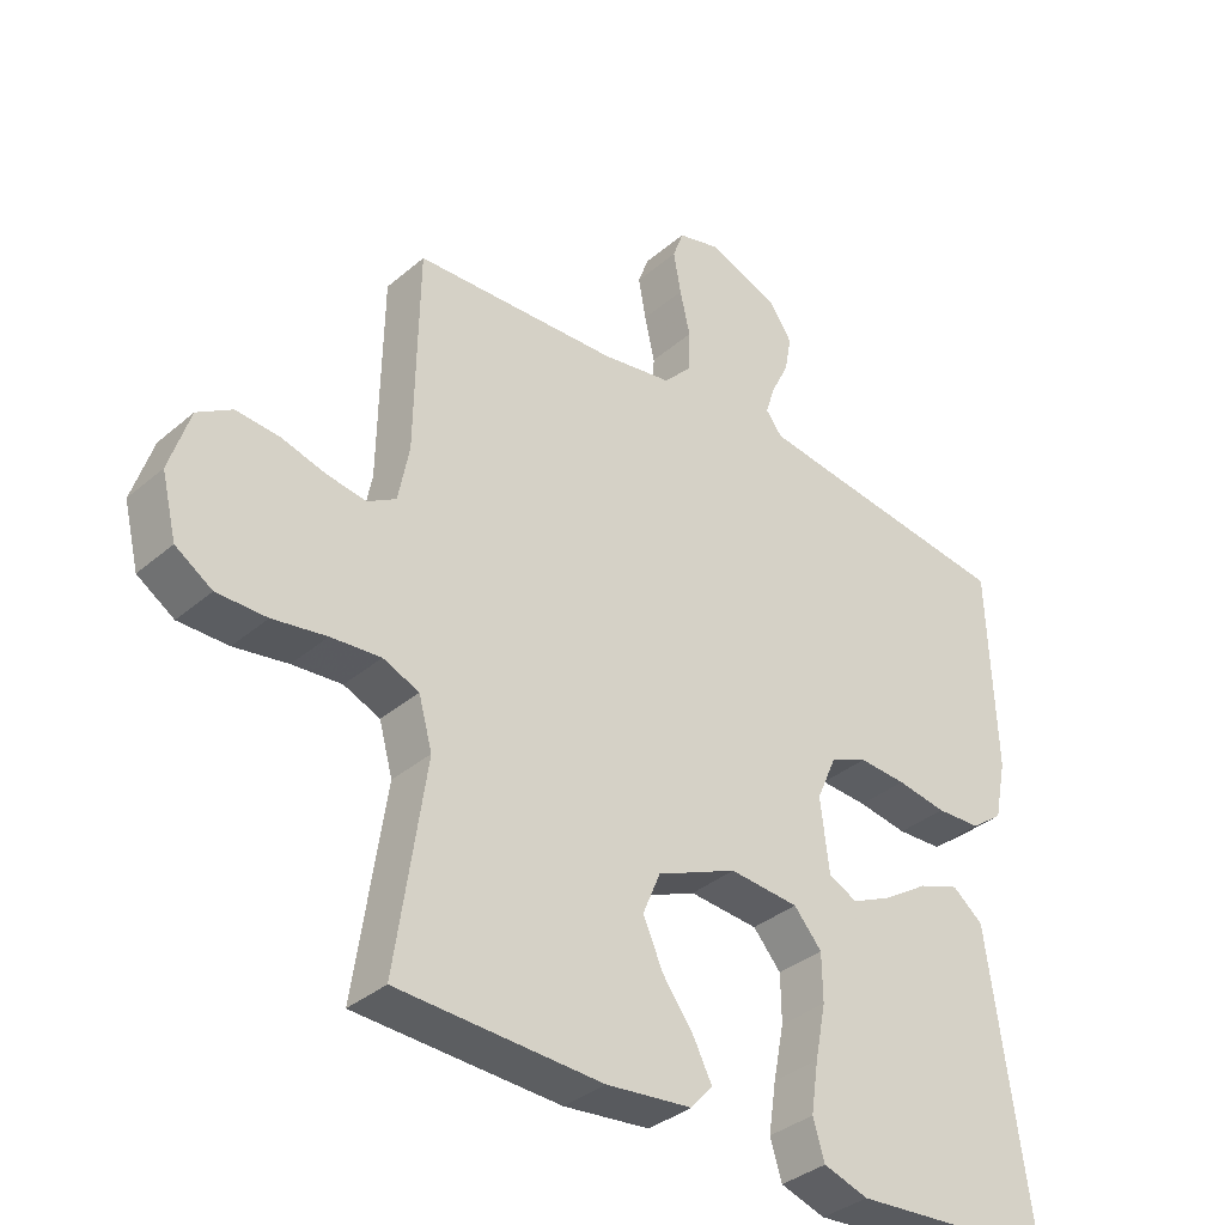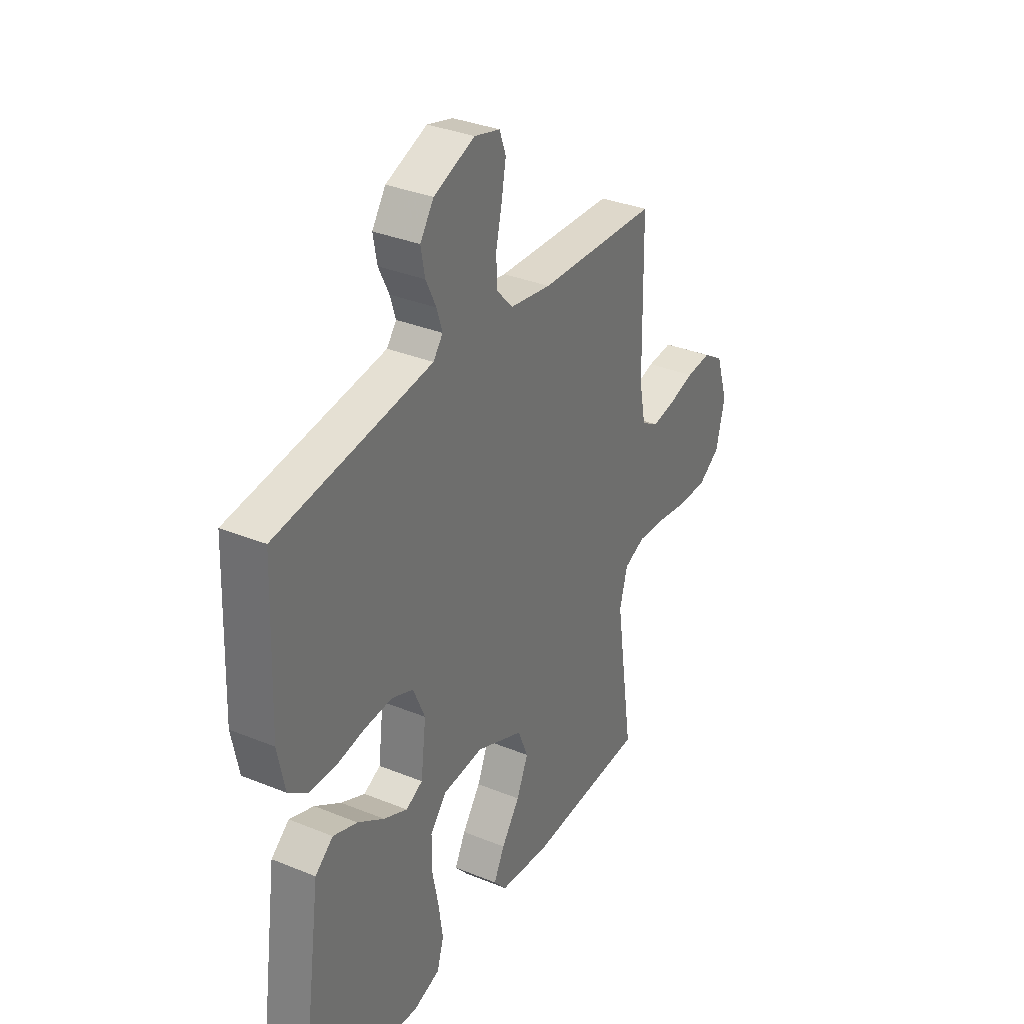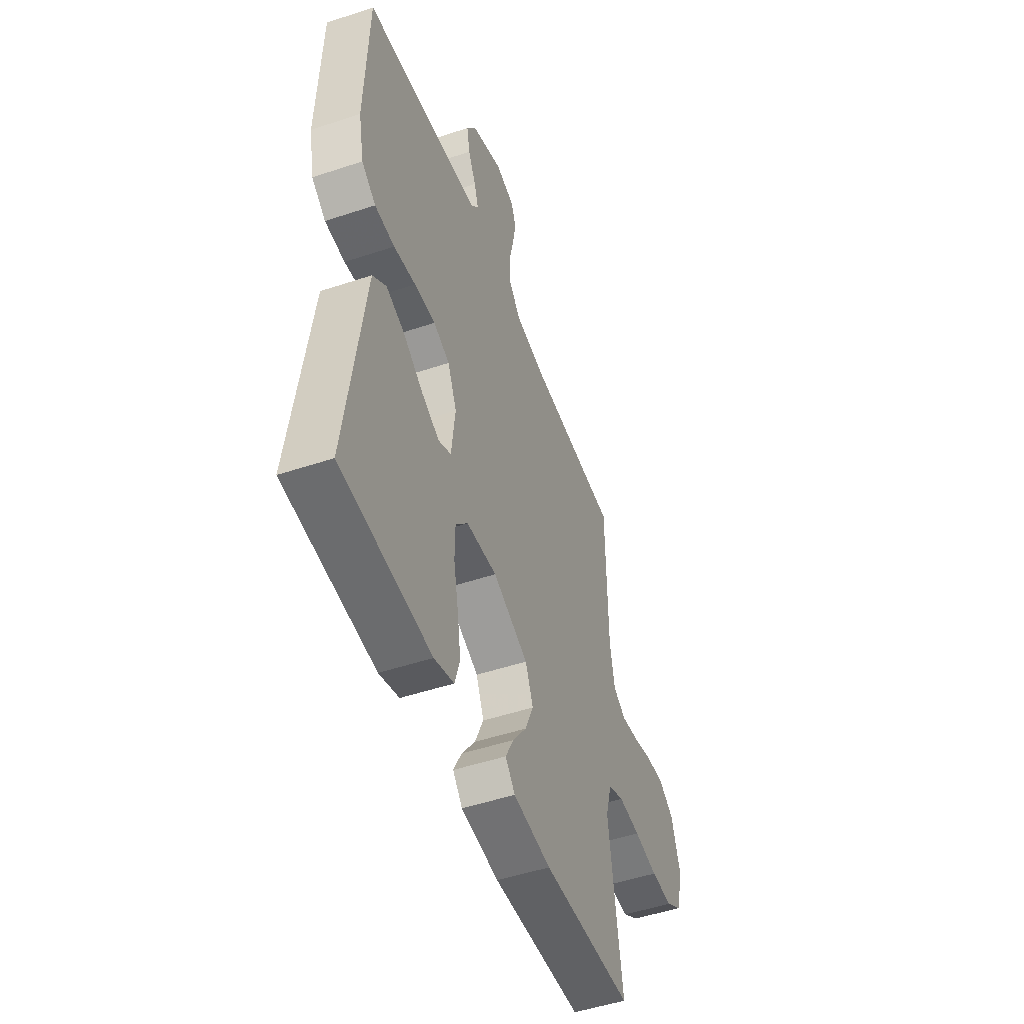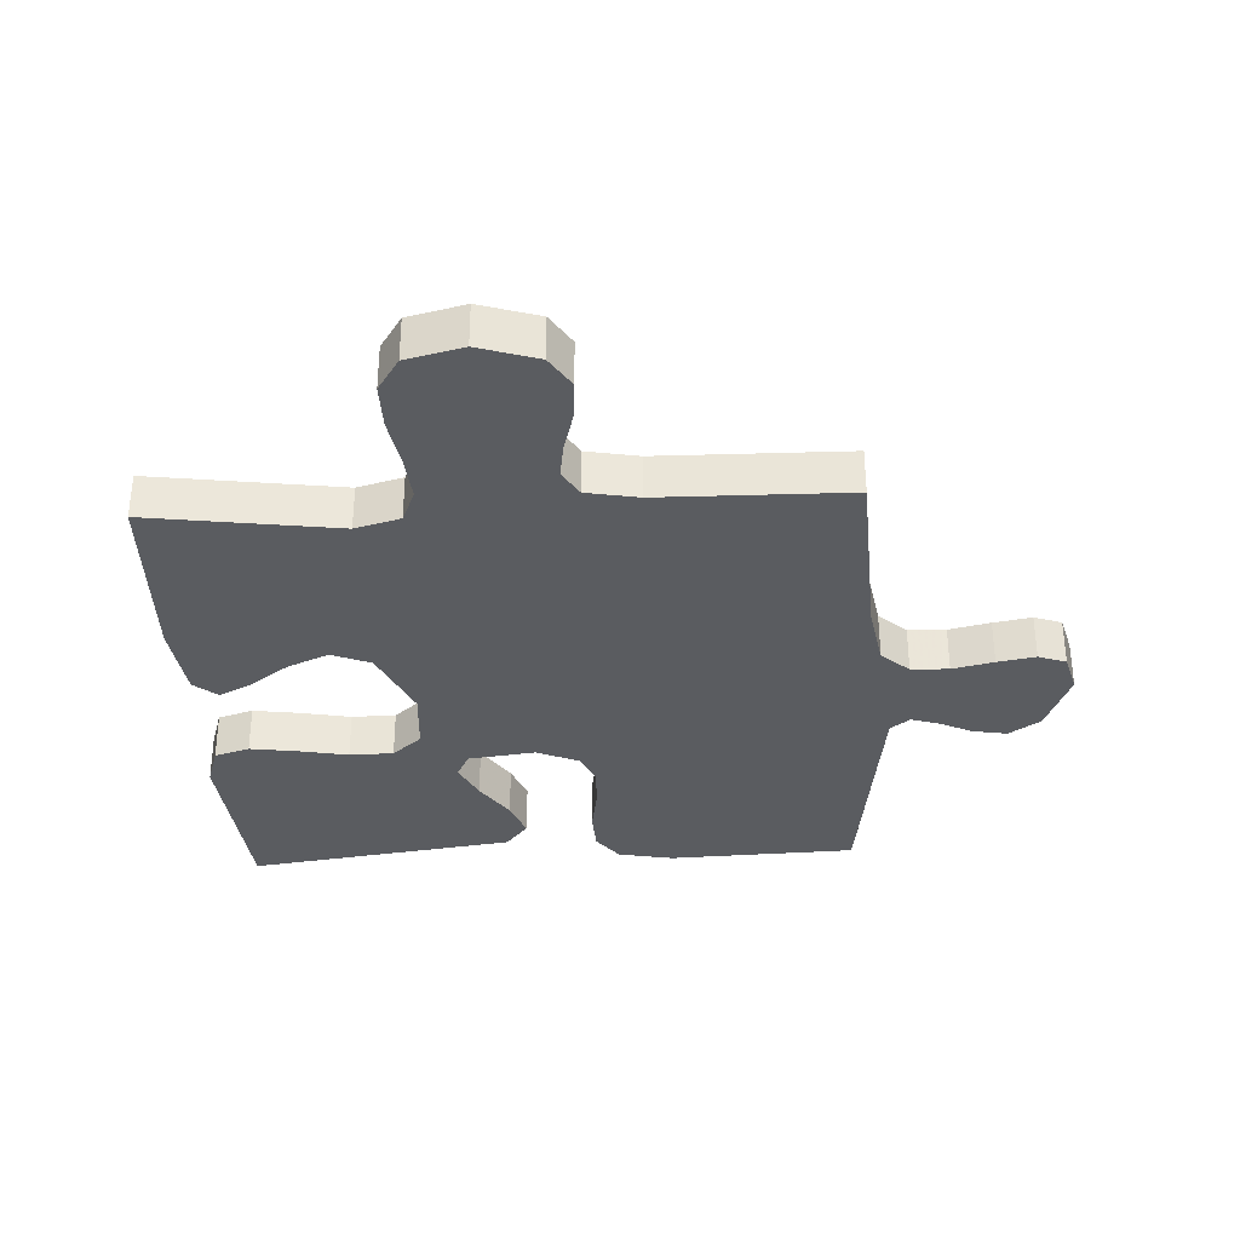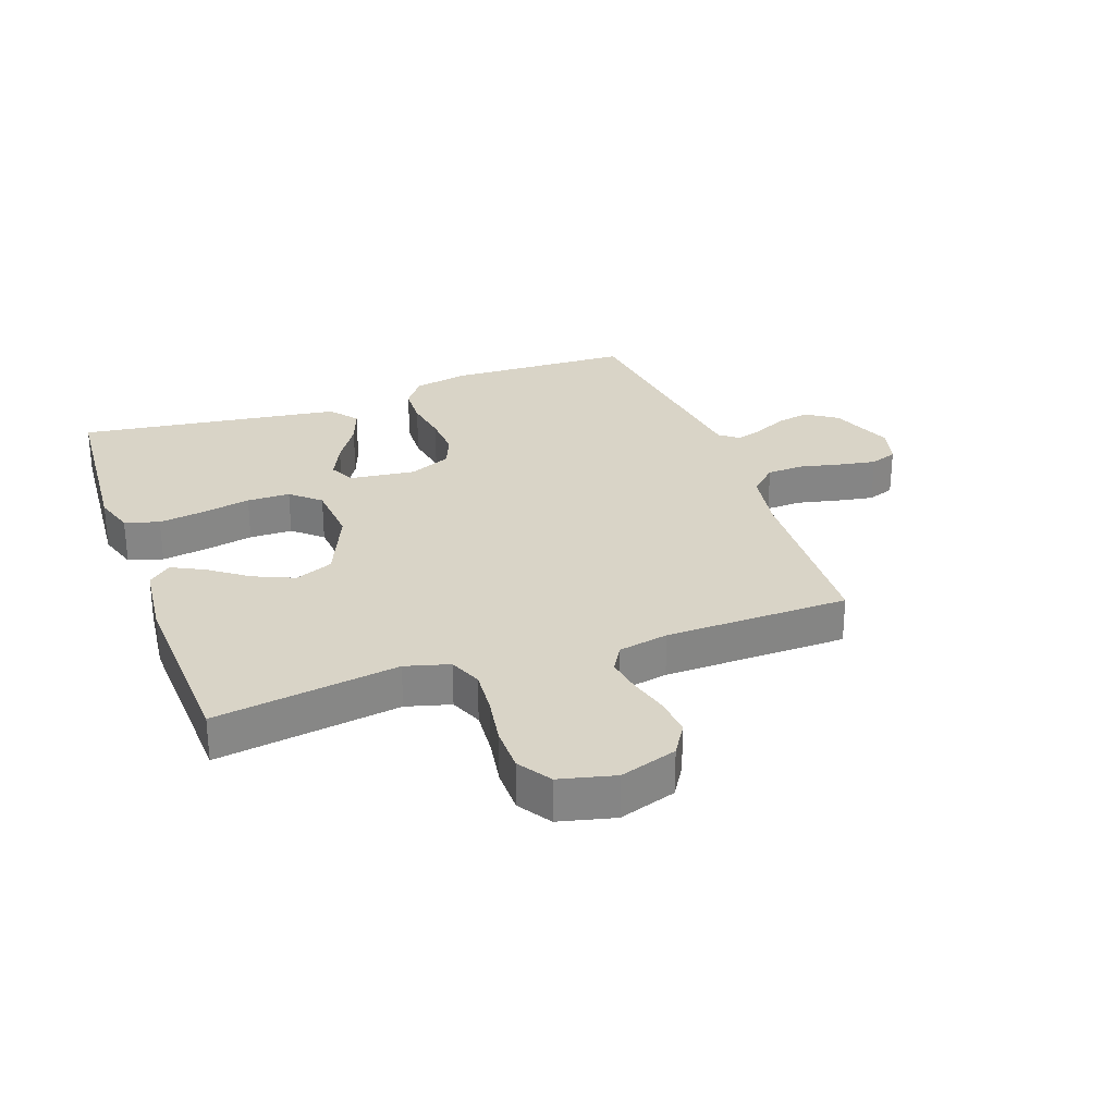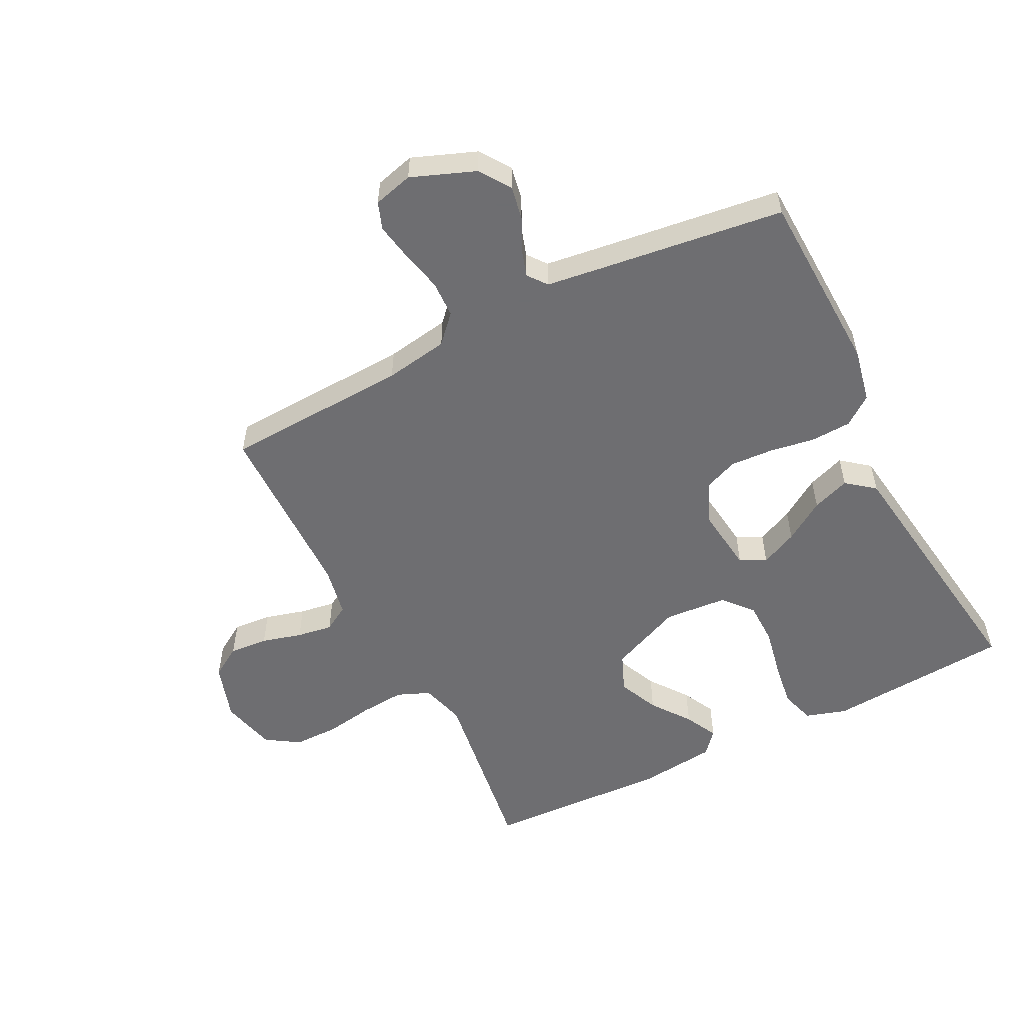
<metadata>
{"format":"obj","ext":"obj","renderer":"f3d","projection":"perspective","resolution":1024,"background":"white","views":[{"elev":-35.6,"azim":-41.8,"up":"+Z"},{"elev":33.7,"azim":119.1,"up":"+Z"},{"elev":-49.6,"azim":110.2,"up":"+Z"},{"elev":-33.8,"azim":-86.8,"up":"+Y"},{"elev":28.6,"azim":-109.8,"up":"+Y"},{"elev":-54.4,"azim":27.0,"up":"+Y"}]}
</metadata>
<code>
v 0.5 0.07 0.5
v 0.511 0.07 0.2
v 0.493 0.07 0.112
v 0.446 0.07 0.077
v 0.38 0.07 0.074
v 0.307 0.07 0.086
v 0.237 0.07 0.09
v 0.183 0.07 0.068
v 0.153 0.07 0
v 0.166 0.07 -0.107
v 0.208 0.07 -0.128
v 0.268 0.07 -0.1
v 0.334 0.07 -0.057
v 0.395 0.07 -0.035
v 0.44 0.07 -0.071
v 0.458 0.07 -0.2
v 0.5 0.07 -0.5
v 0.2 0.07 -0.523
v 0.134 0.07 -0.502
v 0.117 0.07 -0.446
v 0.128 0.07 -0.372
v 0.144 0.07 -0.292
v 0.143 0.07 -0.222
v 0.102 0.07 -0.175
v 0 0.07 -0.167
v -0.118 0.07 -0.218
v -0.144 0.07 -0.28
v -0.115 0.07 -0.346
v -0.069 0.07 -0.409
v -0.042 0.07 -0.462
v -0.074 0.07 -0.499
v -0.2 0.07 -0.513
v -0.5 0.07 -0.5
v -0.456 0.07 -0.2
v -0.476 0.07 -0.128
v -0.529 0.07 -0.106
v -0.602 0.07 -0.112
v -0.681 0.07 -0.125
v -0.754 0.07 -0.125
v -0.808 0.07 -0.09
v -0.83 0.07 0
v -0.8 0.07 0.093
v -0.749 0.07 0.125
v -0.686 0.07 0.12
v -0.621 0.07 0.102
v -0.563 0.07 0.093
v -0.521 0.07 0.118
v -0.505 0.07 0.2
v -0.5 0.07 0.5
v -0.2 0.07 0.514
v -0.097 0.07 0.531
v -0.056 0.07 0.575
v -0.054 0.07 0.635
v -0.069 0.07 0.701
v -0.08 0.07 0.762
v -0.064 0.07 0.806
v 0 0.07 0.823
v 0.103 0.07 0.783
v 0.137 0.07 0.733
v 0.127 0.07 0.679
v 0.101 0.07 0.626
v 0.087 0.07 0.582
v 0.111 0.07 0.551
v 0.2 0.07 0.539
v 0.5 0 0.5
v 0.511 0 0.2
v 0.493 0 0.112
v 0.446 0 0.077
v 0.38 0 0.074
v 0.307 0 0.086
v 0.237 0 0.09
v 0.183 0 0.068
v 0.153 0 0
v 0.166 0 -0.107
v 0.208 0 -0.128
v 0.268 0 -0.1
v 0.334 0 -0.057
v 0.395 0 -0.035
v 0.44 0 -0.071
v 0.458 0 -0.2
v 0.5 0 -0.5
v 0.2 0 -0.523
v 0.134 0 -0.502
v 0.117 0 -0.446
v 0.128 0 -0.372
v 0.144 0 -0.292
v 0.143 0 -0.222
v 0.102 0 -0.175
v 0 0 -0.167
v -0.118 0 -0.218
v -0.144 0 -0.28
v -0.115 0 -0.346
v -0.069 0 -0.409
v -0.042 0 -0.462
v -0.074 0 -0.499
v -0.2 0 -0.513
v -0.5 0 -0.5
v -0.456 0 -0.2
v -0.476 0 -0.128
v -0.529 0 -0.106
v -0.602 0 -0.112
v -0.681 0 -0.125
v -0.754 0 -0.125
v -0.808 0 -0.09
v -0.83 0 0
v -0.8 0 0.093
v -0.749 0 0.125
v -0.686 0 0.12
v -0.621 0 0.102
v -0.563 0 0.093
v -0.521 0 0.118
v -0.505 0 0.2
v -0.5 0 0.5
v -0.2 0 0.514
v -0.097 0 0.531
v -0.056 0 0.575
v -0.054 0 0.635
v -0.069 0 0.701
v -0.08 0 0.762
v -0.064 0 0.806
v 0 0 0.823
v 0.103 0 0.783
v 0.137 0 0.733
v 0.127 0 0.679
v 0.101 0 0.626
v 0.087 0 0.582
v 0.111 0 0.551
v 0.2 0 0.539
f 59 60 61
f 58 59 61
f 57 58 61
f 56 57 61
f 55 56 61
f 54 55 61
f 53 54 61
f 52 53 61 62
f 51 52 62 63
f 48 49 50
f 51 63 64
f 50 51 64
f 48 50 64
f 47 48 64
f 43 44 45
f 42 43 45
f 41 42 45
f 40 41 45
f 39 40 45
f 38 39 45
f 37 38 45
f 36 37 45 46
f 64 1 2
f 47 64 2
f 46 47 2
f 36 46 2
f 35 36 2
f 32 33 34
f 31 32 34
f 30 31 34
f 29 30 34
f 28 29 34
f 20 21 22
f 19 20 22
f 18 19 22
f 17 18 22
f 16 17 22
f 16 22 23
f 15 16 23
f 14 15 23
f 13 14 23
f 12 13 23
f 11 12 23
f 10 11 23 24
f 4 5 6
f 3 4 6
f 2 3 6
f 2 6 7
f 35 2 7
f 27 28 34 35
f 26 27 35
f 25 26 35
f 24 25 35
f 10 24 35
f 9 10 35
f 8 9 35
f 7 8 35
f 125 124 123
f 125 123 122
f 125 122 121
f 125 121 120
f 125 120 119
f 125 119 118
f 125 118 117
f 126 125 117 116
f 127 126 116 115
f 114 113 112
f 128 127 115
f 128 115 114
f 128 114 112
f 128 112 111
f 109 108 107
f 109 107 106
f 109 106 105
f 109 105 104
f 109 104 103
f 109 103 102
f 109 102 101
f 110 109 101 100
f 66 65 128
f 66 128 111
f 66 111 110
f 66 110 100
f 66 100 99
f 98 97 96
f 98 96 95
f 98 95 94
f 98 94 93
f 98 93 92
f 86 85 84
f 86 84 83
f 86 83 82
f 86 82 81
f 86 81 80
f 87 86 80
f 87 80 79
f 87 79 78
f 87 78 77
f 87 77 76
f 87 76 75
f 88 87 75 74
f 70 69 68
f 70 68 67
f 70 67 66
f 71 70 66
f 71 66 99
f 99 98 92 91
f 99 91 90
f 99 90 89
f 99 89 88
f 99 88 74
f 99 74 73
f 99 73 72
f 99 72 71
f 1 65 66 2
f 2 66 67 3
f 3 67 68 4
f 4 68 69 5
f 5 69 70 6
f 6 70 71 7
f 7 71 72 8
f 8 72 73 9
f 9 73 74 10
f 10 74 75 11
f 11 75 76 12
f 12 76 77 13
f 13 77 78 14
f 14 78 79 15
f 15 79 80 16
f 16 80 81 17
f 17 81 82 18
f 18 82 83 19
f 19 83 84 20
f 20 84 85 21
f 21 85 86 22
f 22 86 87 23
f 23 87 88 24
f 24 88 89 25
f 25 89 90 26
f 26 90 91 27
f 27 91 92 28
f 28 92 93 29
f 29 93 94 30
f 30 94 95 31
f 31 95 96 32
f 32 96 97 33
f 33 97 98 34
f 34 98 99 35
f 35 99 100 36
f 36 100 101 37
f 37 101 102 38
f 38 102 103 39
f 39 103 104 40
f 40 104 105 41
f 41 105 106 42
f 42 106 107 43
f 43 107 108 44
f 44 108 109 45
f 45 109 110 46
f 46 110 111 47
f 47 111 112 48
f 48 112 113 49
f 49 113 114 50
f 50 114 115 51
f 51 115 116 52
f 52 116 117 53
f 53 117 118 54
f 54 118 119 55
f 55 119 120 56
f 56 120 121 57
f 57 121 122 58
f 58 122 123 59
f 59 123 124 60
f 60 124 125 61
f 61 125 126 62
f 62 126 127 63
f 63 127 128 64
f 64 128 65 1

</code>
